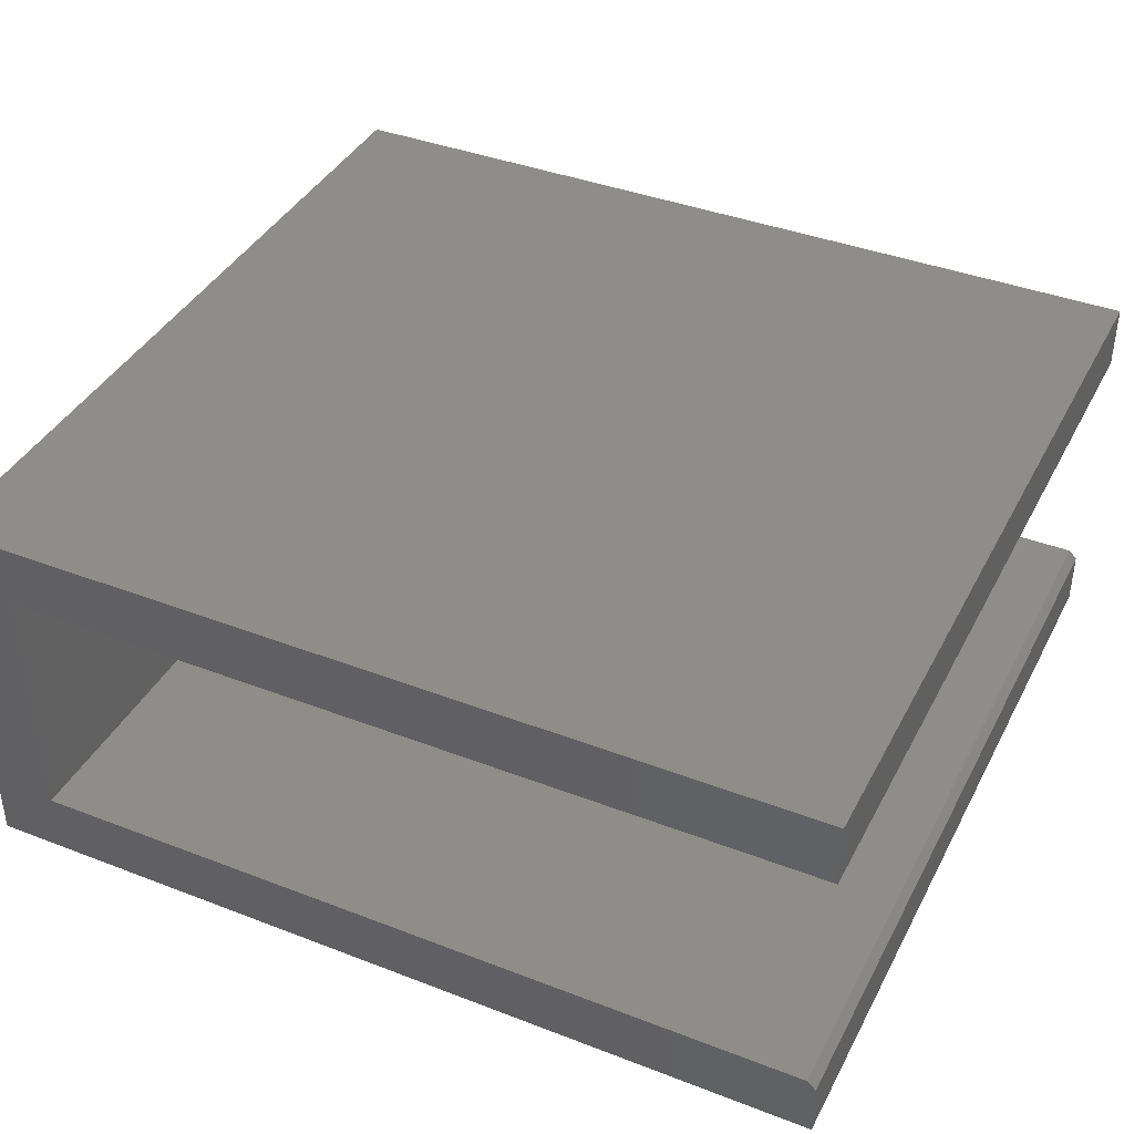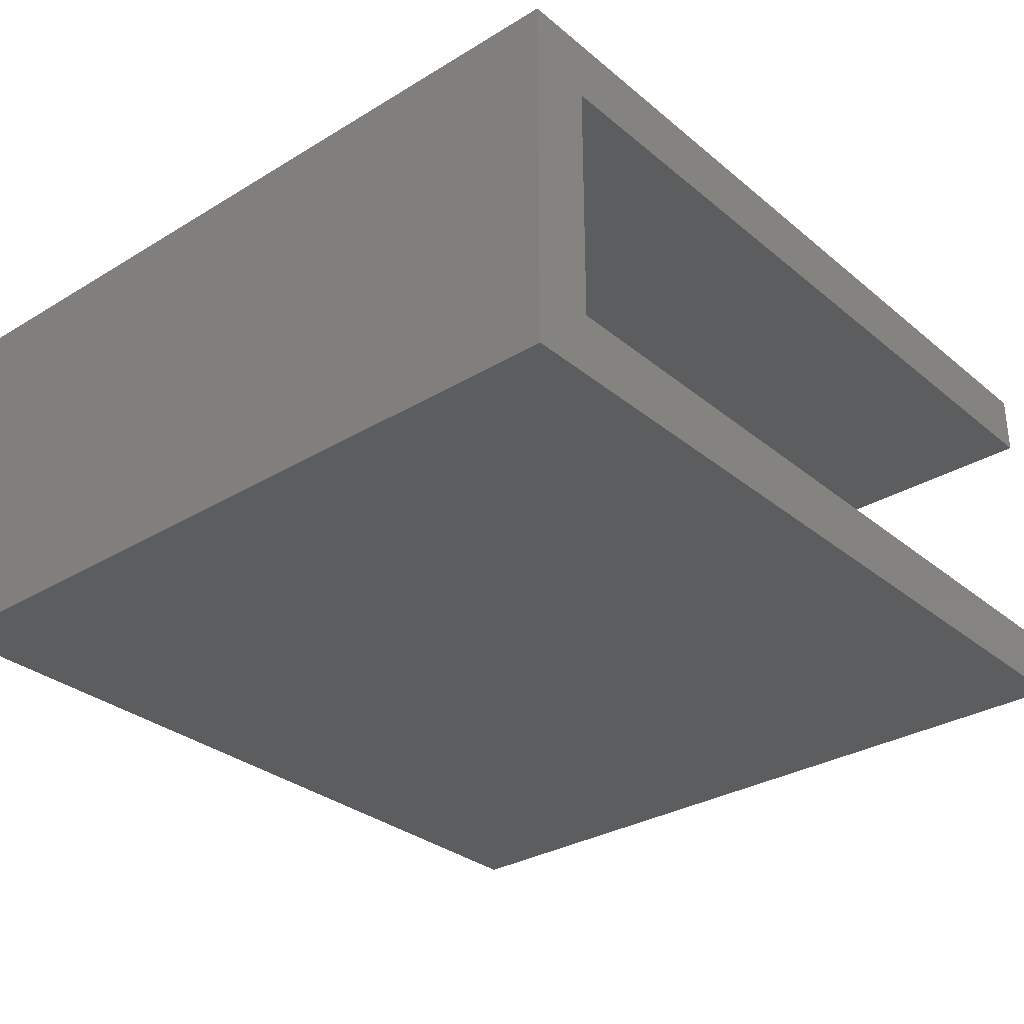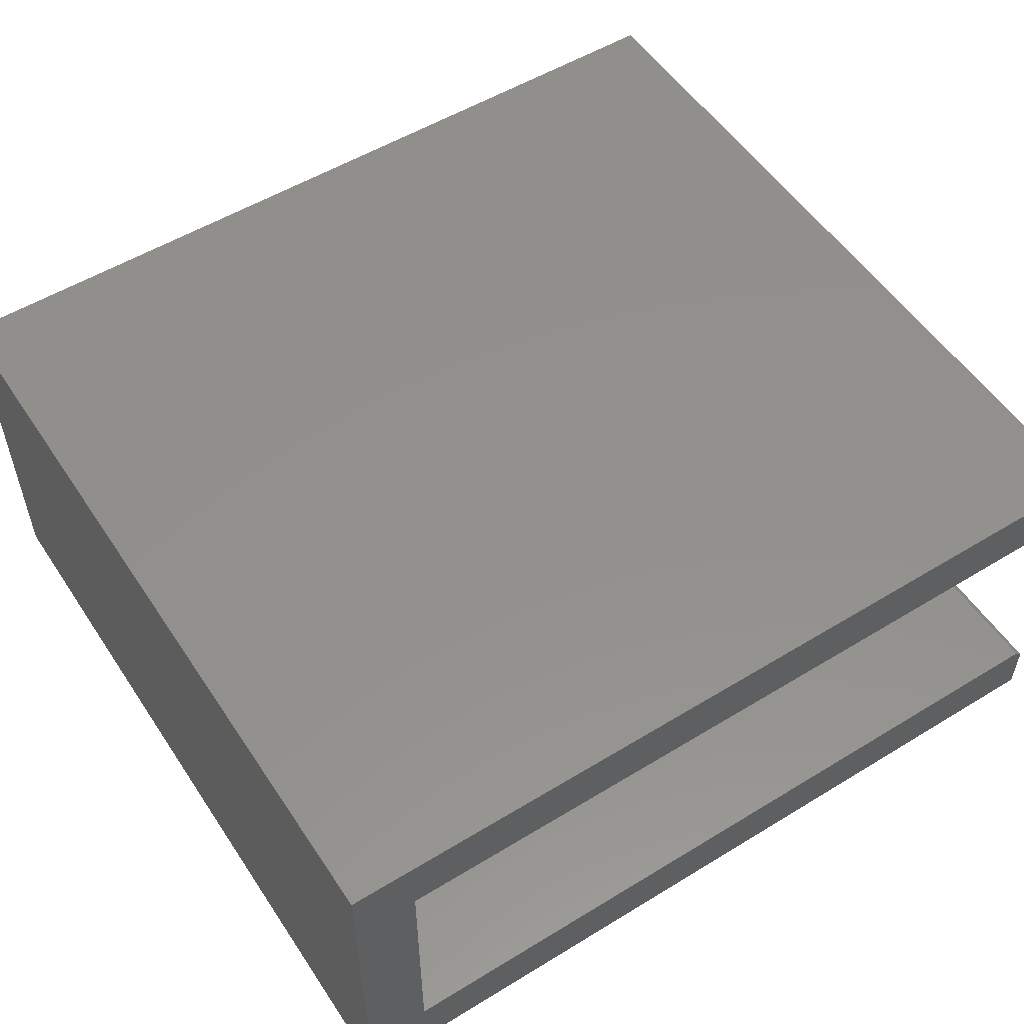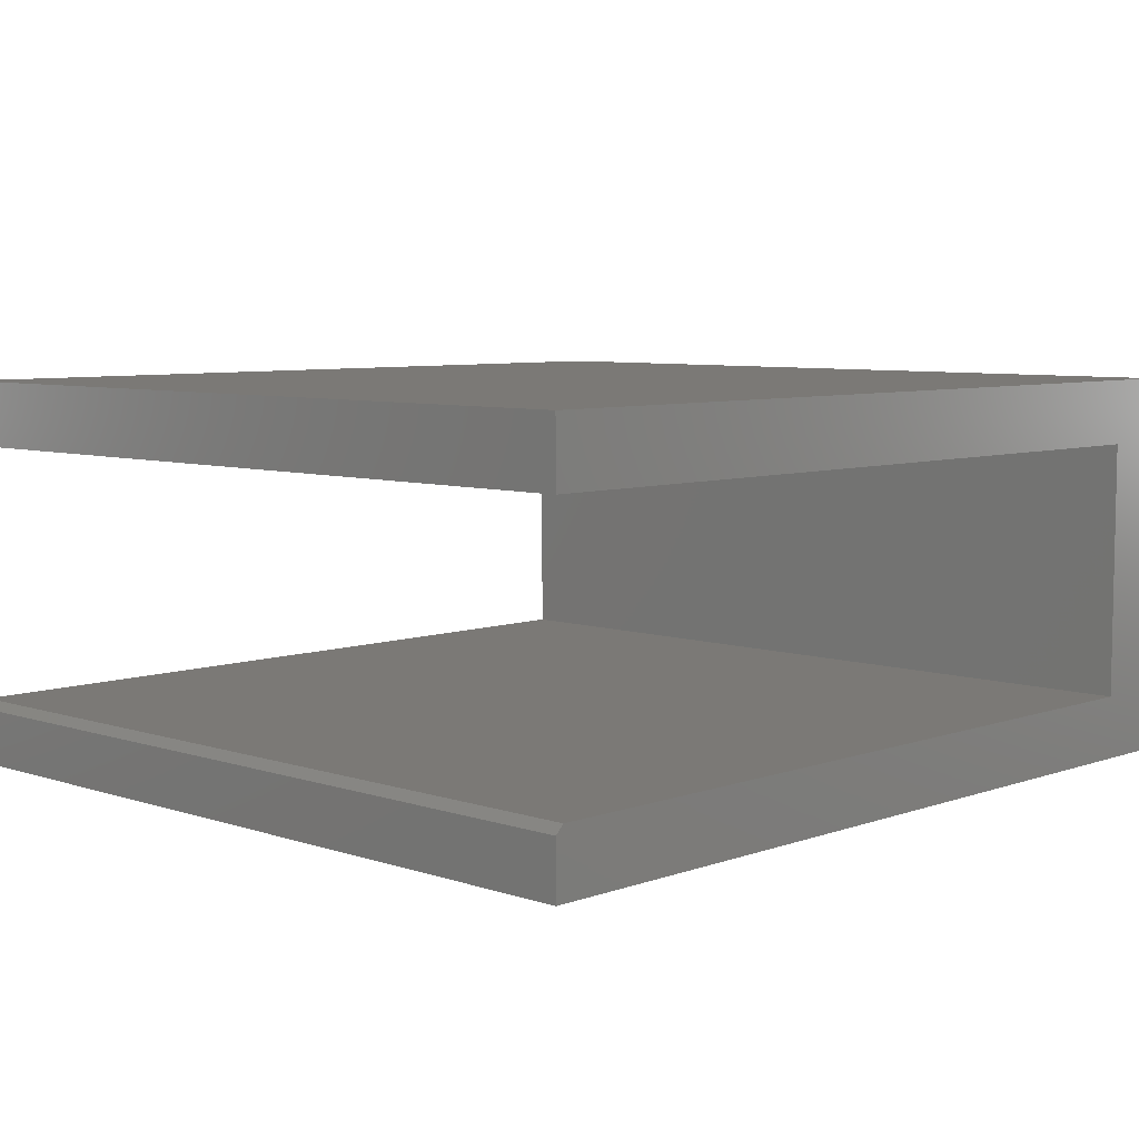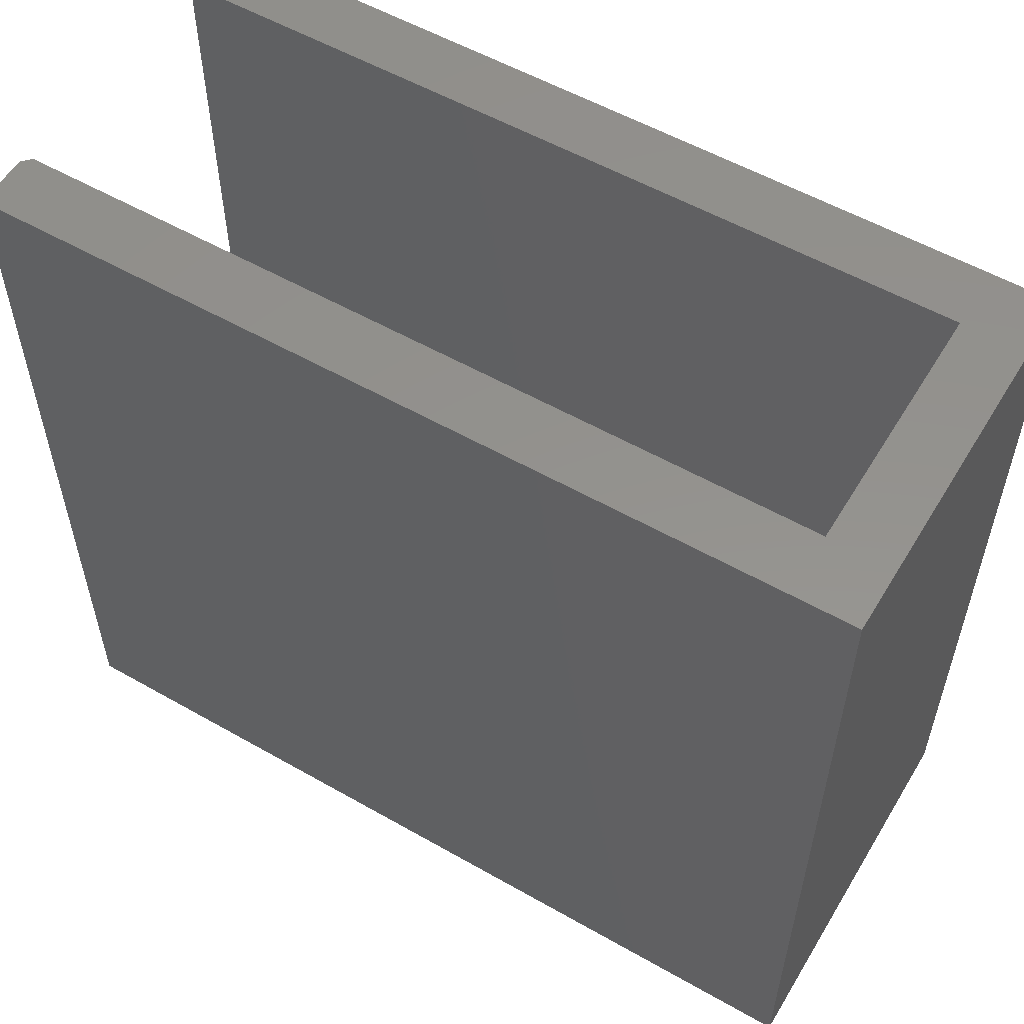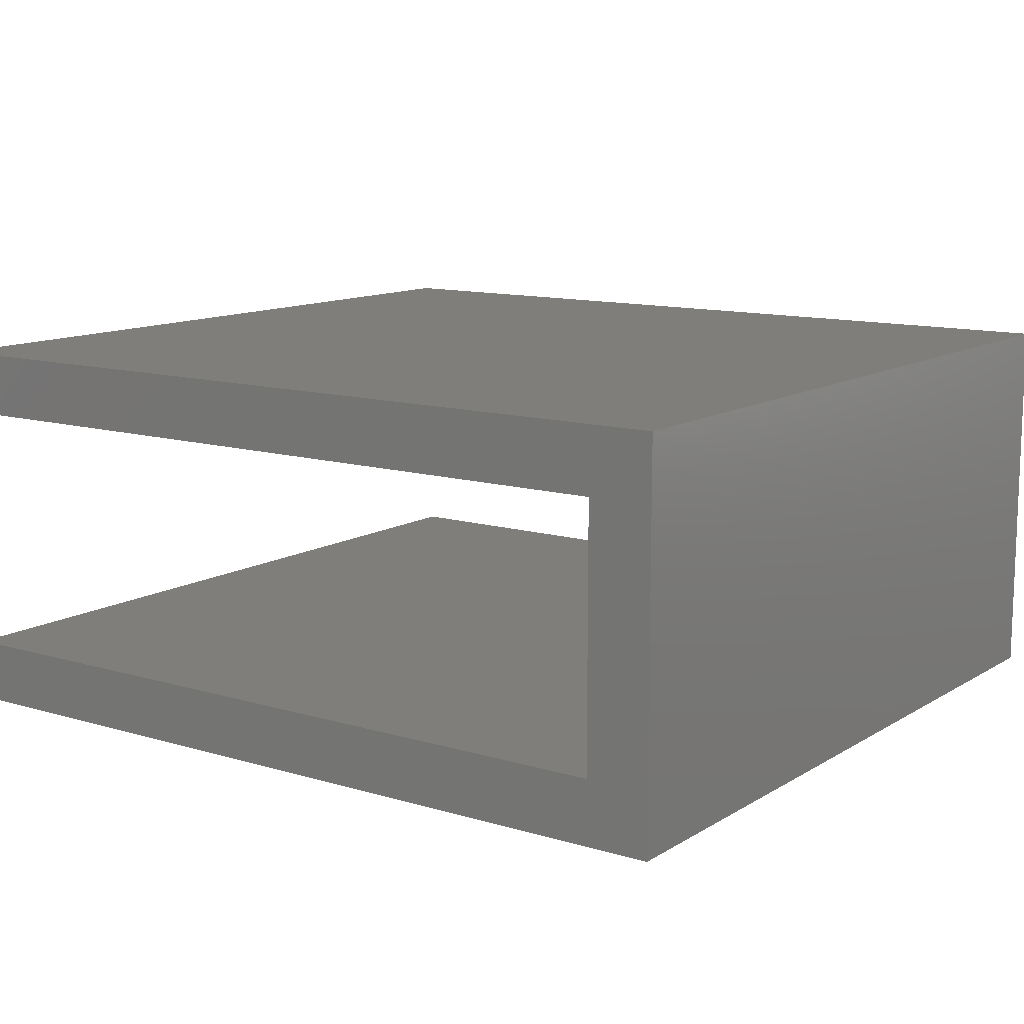
<metadata>
{"format":"stl","ext":"stl","renderer":"f3d","projection":"perspective","resolution":1024,"background":"white","views":[{"elev":39.8,"azim":-154.5,"up":"+Y"},{"elev":-31.2,"azim":130.7,"up":"+Y"},{"elev":53.9,"azim":147.0,"up":"+Y"},{"elev":6.8,"azim":-46.0,"up":"+Y"},{"elev":55.7,"azim":30.9,"up":"+Z"},{"elev":11.9,"azim":35.5,"up":"+Y"}]}
</metadata>
<code>
# stl→obj: 18 verts, 32 faces
v -0.4062 -0.1282 0.75
v 0.3391 -0.1204 0.75
v -0.3984 -0.1204 0.75
v -0.4062 0.1761 0.75
v -0.4062 0.1168 0.75
v 0.3984 0.1761 0.75
v 0.3391 0.1168 0.75
v 0.3984 -0.1797 0.75
v -0.4062 -0.1797 0.75
v -0.3984 -0.1204 0
v 0.3391 -0.1204 0
v -0.4062 -0.1282 0
v 0.3984 0.1761 0
v -0.4062 0.1168 0
v -0.4062 0.1761 0
v 0.3391 0.1168 0
v 0.3984 -0.1797 0
v -0.4062 -0.1797 0
f 1 2 3
f 4 5 6
f 6 5 7
f 6 7 8
f 8 7 2
f 8 2 9
f 9 2 1
f 10 11 12
f 13 14 15
f 14 13 16
f 16 13 17
f 16 17 11
f 11 17 18
f 11 18 12
f 12 18 1
f 1 18 9
f 11 10 2
f 2 10 3
f 10 12 3
f 3 12 1
f 16 11 7
f 7 11 2
f 14 16 5
f 5 16 7
f 15 14 4
f 4 14 5
f 6 13 4
f 4 13 15
f 17 13 8
f 8 13 6
f 9 18 8
f 8 18 17

</code>
